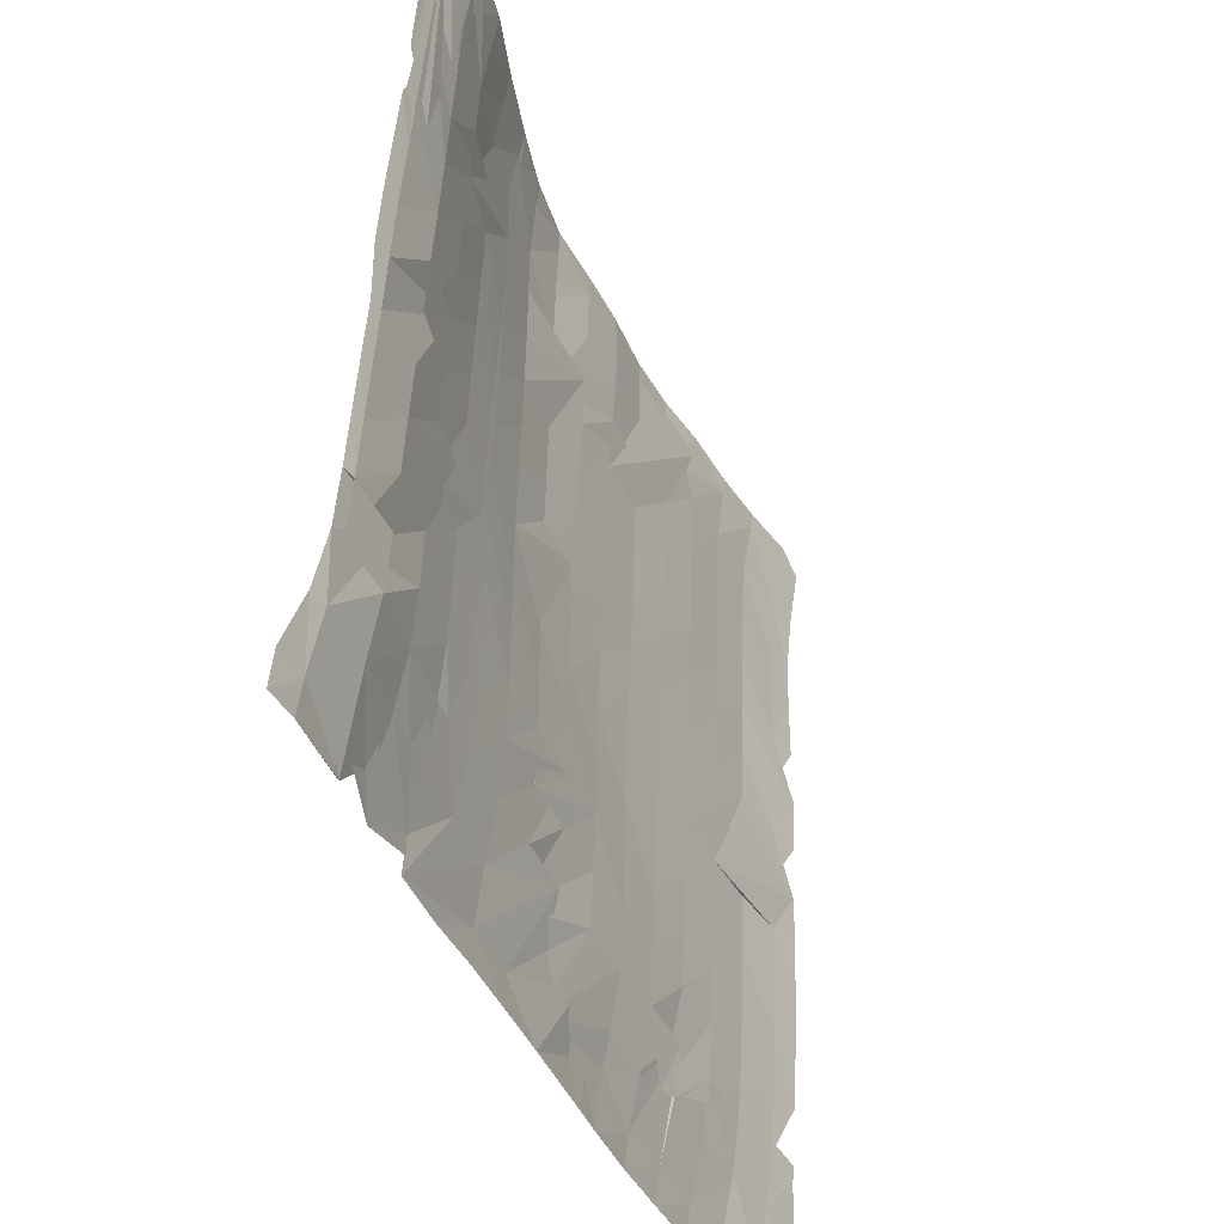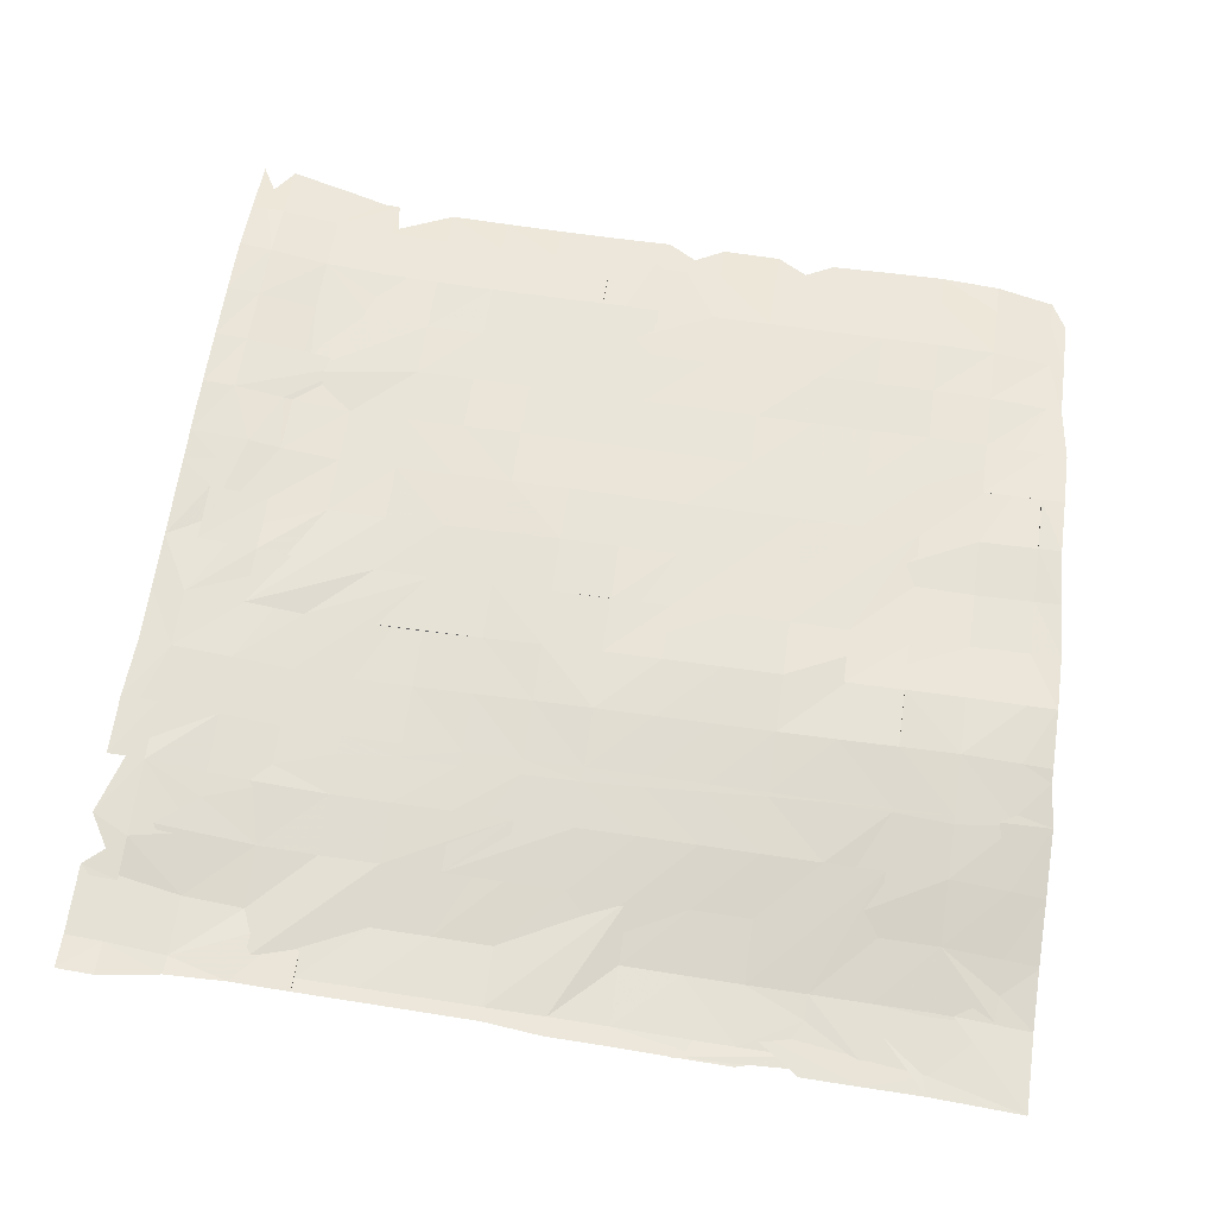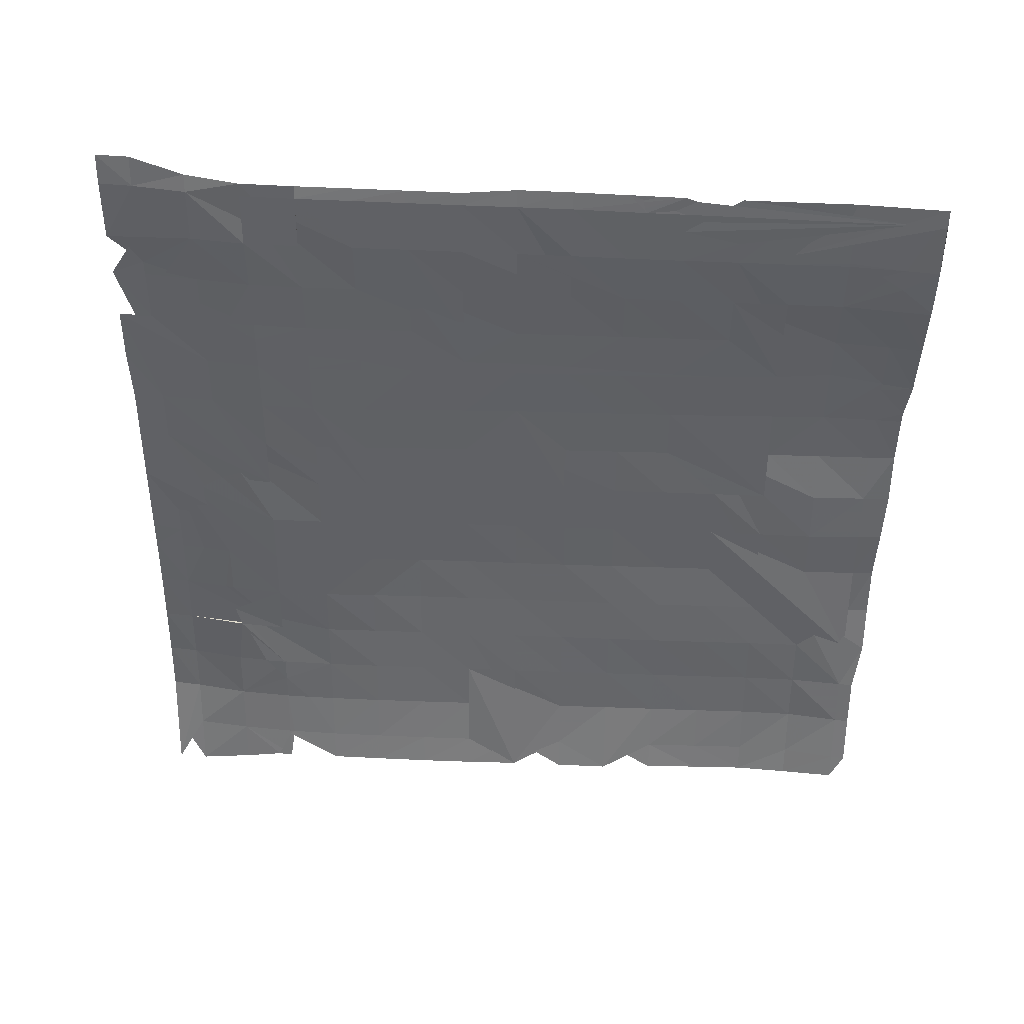
<metadata>
{"format":"obj","ext":"obj","renderer":"f3d","projection":"perspective","resolution":1024,"background":"white","views":[{"elev":-44.0,"azim":127.2,"up":"+Y"},{"elev":49.0,"azim":97.7,"up":"+Z"},{"elev":-62.4,"azim":89.1,"up":"+Z"}]}
</metadata>
<code>
v -0.4161 0.3549 2.441
v -0.4287 0.3664 2.442
v -0.4287 0.3918 2.44
v -0.4417 0.3919 2.443
v -0.4495 0.4288 2.443
v -0.4287 0.4653 2.434
v -0.4565 0.4657 2.442
v -0.4293 0.5603 2.423
v -0.4169 0.5386 2.424
v -0.4172 0.5602 2.421
v -0.429 0.5387 2.427
v -0.4287 0.4285 2.437
v -0.4166 0.3917 2.438
v -0.4166 0.4284 2.435
v -0.4166 0.4652 2.432
v -0.4287 0.5021 2.432
v -0.4618 0.5025 2.442
v -0.4166 0.5019 2.43
v -0.4644 0.5139 2.442
v -0.4648 0.5392 2.437
v -0.4807 0.5395 2.443
v -0.4651 0.5608 2.433
v -0.4989 0.5614 2.448
v -0.5693 0.5307 2.492
v -0.5695 0.5413 2.49
v -0.5757 0.5414 2.492
v -0.4996 0.3194 2.471
v -0.4645 0.282 2.458
v -0.4645 0.3188 2.455
v -0.4997 0.2826 2.473
v -0.4646 0.135 2.467
v -0.4285 0.0978 2.462
v -0.4286 0.1345 2.459
v -0.4646 0.09821 2.47
v -0.4196 0.1345 2.458
v -0.4196 0.1712 2.456
v -0.4285 0.1713 2.456
v -0.5351 0.08002 2.5
v -0.5353 0.09936 2.497
v -0.5475 0.09954 2.501
v -0.5346 0.3568 2.485
v -0.4996 0.3561 2.468
v -0.5347 0.32 2.487
v -0.5346 0.5406 2.473
v -0.5341 0.5039 2.479
v -0.5643 0.5045 2.492
v -0.5617 0.2837 2.498
v -0.5632 0.3205 2.497
v -0.5349 0.2832 2.488
v -0.4195 0.09773 2.461
v -0.4645 0.2085 2.463
v -0.4285 0.208 2.454
v -0.5354 0.1361 2.494
v -0.5598 0.1364 2.502
v -0.4646 0.1717 2.465
v -0.4645 0.3555 2.452
v -0.5723 0.5629 2.487
v -0.597 0.5602 2.499
v -0.4197 0.208 2.453
v -0.5653 0.3573 2.496
v -0.4686 0.002446 2.492
v -0.4632 0.02501 2.486
v -0.4886 0.02542 2.496
v -0.4629 0.002363 2.49
v -0.4285 0.2816 2.449
v -0.4285 0.3183 2.446
v -0.5353 0.1729 2.492
v -0.5627 0.1733 2.501
v -0.5349 0.5621 2.468
v -0.4988 0.03855 2.497
v -0.4993 0.06218 2.492
v -0.5198 0.0625 2.499
v -0.5346 0.3936 2.483
v -0.5673 0.3941 2.495
v -0.535 0.2465 2.49
v -0.4997 0.2091 2.478
v -0.4997 0.2459 2.476
v -0.5351 0.2097 2.491
v -0.5622 0.2101 2.5
v -0.4645 0.2452 2.46
v -0.5345 0.4303 2.481
v -0.5685 0.4309 2.495
v -0.5616 0.2469 2.499
v -0.5343 0.4671 2.479
v -0.4995 0.4297 2.464
v -0.4995 0.4664 2.461
v -0.464 0.06158 2.477
v -0.4645 0.429 2.448
v -0.4645 0.4658 2.445
v -0.4163 0.2815 2.447
v -0.4163 0.3182 2.445
v -0.4271 0.00189 2.48
v -0.4273 0.02455 2.476
v -0.4995 0.5032 2.459
v -0.4061 0.001686 2.476
v -0.4062 0.02436 2.474
v -0.4286 0.2448 2.451
v -0.4644 0.5026 2.443
v -0.4286 0.355 2.443
v -0.5 0.1355 2.481
v -0.4998 0.1723 2.479
v -0.4197 0.2447 2.45
v -0.4281 0.06114 2.468
v -0.4158 0.06105 2.467
v -0.4996 0.3929 2.466
v -0.4645 0.3923 2.45
v -0.4998 0.09881 2.484
v -0.5 0.5398 2.453
v -0.5003 0.5614 2.449
v -0.5672 0.4677 2.493
v -0.9352 0.104 2.587
v -0.9568 0.1042 2.589
v -0.9567 0.09417 2.59
v -0.6771 0.4691 2.524
v -0.6409 0.432 2.52
v -0.6407 0.4688 2.519
v -0.6772 0.4324 2.526
v -0.6411 0.3952 2.521
v -0.6773 0.3956 2.528
v -0.7141 0.06506 2.553
v -0.6778 0.02794 2.55
v -0.6781 0.06463 2.545
v -0.9552 0.3616 2.575
v -0.9316 0.3614 2.574
v -0.9314 0.3982 2.572
v -0.7137 0.02839 2.559
v -0.5701 0.02657 2.521
v -0.5343 0.003386 2.512
v -0.5343 0.02608 2.51
v -0.7493 0.47 2.54
v -0.7133 0.4328 2.534
v -0.7133 0.4695 2.531
v -0.7494 0.4332 2.542
v -0.5701 0.003858 2.522
v -0.9531 0.3983 2.573
v -0.9554 0.288 2.579
v -0.9318 0.2879 2.577
v -0.9316 0.3246 2.575
v -0.9553 0.3248 2.577
v -0.8951 0.2876 2.574
v -0.8589 0.2504 2.569
v -0.8588 0.2872 2.567
v -0.8952 0.2508 2.575
v -0.6053 0.3947 2.51
v -0.6051 0.4315 2.509
v -0.6049 0.4683 2.508
v -0.6784 0.1748 2.534
v -0.6427 0.1376 2.526
v -0.6425 0.1744 2.525
v -0.9321 0.1075 2.587
v -0.7134 0.396 2.536
v -0.9558 0.1409 2.586
v -0.7496 0.3964 2.543
v -0.6786 0.138 2.536
v -0.8226 0.25 2.563
v -0.8225 0.2868 2.561
v -0.5701 0.3574 2.498
v -0.5699 0.3941 2.496
v -0.9322 0.1407 2.584
v -0.6055 0.3579 2.511
v -0.6771 0.5059 2.522
v -0.6405 0.5056 2.518
v -0.8949 0.3244 2.572
v -0.6063 0.06371 2.526
v -0.5705 0.06323 2.515
v -0.8948 0.3611 2.571
v -0.8947 0.3979 2.569
v -0.8081 0.0661 2.572
v -0.8231 0.1029 2.569
v -0.8228 0.07058 2.574
v -0.6059 0.02703 2.531
v -0.7869 0.1025 2.562
v -0.7492 0.5068 2.538
v -0.7133 0.5063 2.529
v -0.7864 0.06587 2.568
v -0.9529 0.4352 2.573
v -0.9312 0.435 2.571
v -0.5349 0.06271 2.504
v -0.7503 0.06547 2.561
v -0.7508 0.1021 2.554
v -0.8945 0.4347 2.568
v -0.6786 0.1013 2.538
v -0.6421 0.06418 2.535
v -0.6426 0.1008 2.529
v -0.823 0.1397 2.567
v -0.7868 0.1393 2.56
v -0.8585 0.3608 2.564
v -0.8584 0.3975 2.563
v -0.8218 0.5442 2.548
v -0.7854 0.5071 2.545
v -0.7852 0.5439 2.544
v -0.8587 0.324 2.566
v -0.8218 0.5075 2.551
v -0.6068 0.1004 2.519
v -0.7507 0.1389 2.552
v -0.7489 0.5436 2.538
v -0.8224 0.3236 2.559
v -0.8223 0.3604 2.557
v -0.8222 0.3972 2.556
v -0.8229 0.1765 2.566
v -0.7866 0.1761 2.559
v -0.6069 0.1371 2.516
v -0.6067 0.1739 2.515
v -0.8956 0.121 2.582
v -0.6046 0.5051 2.508
v -0.8956 0.1404 2.58
v -0.7146 0.1017 2.546
v -0.7851 0.5585 2.544
v -0.8218 0.5588 2.547
v -0.8582 0.4343 2.561
v -0.7488 0.5582 2.538
v -0.5698 0.4309 2.495
v -0.5696 0.4677 2.494
v -0.8592 0.08829 2.578
v -0.8593 0.1033 2.577
v -0.8766 0.1035 2.58
v -0.7505 0.1757 2.552
v -0.6422 0.2112 2.524
v -0.9527 0.472 2.572
v -0.931 0.4718 2.57
v -0.6782 0.2116 2.534
v -0.822 0.4339 2.554
v -0.7131 0.5431 2.528
v -0.7146 0.1385 2.544
v -0.7862 0.2864 2.554
v -0.7861 0.3232 2.553
v -0.6064 0.2107 2.514
v -0.8944 0.4715 2.566
v -0.8227 0.2133 2.564
v -0.7864 0.2129 2.558
v -0.6768 0.5427 2.521
v -0.571 0.09987 2.508
v -0.75 0.2861 2.548
v -0.7499 0.3228 2.546
v -0.7129 0.5597 2.528
v -0.786 0.36 2.551
v -0.8592 0.1401 2.574
v -0.9311 0.5085 2.567
v -0.5711 0.1366 2.505
v -0.571 0.1734 2.504
v -0.6766 0.5613 2.522
v -0.9322 0.1775 2.582
v -0.7502 0.2125 2.551
v -0.5693 0.5046 2.494
v -0.9528 0.5087 2.568
v -0.7497 0.3596 2.544
v -0.9557 0.1777 2.583
v -0.8944 0.5082 2.564
v -0.7144 0.1753 2.543
v -0.8581 0.4711 2.56
v -0.5708 0.2102 2.503
v -0.6404 0.5424 2.516
v -0.7863 0.06002 2.57
v -0.6047 0.5419 2.505
v -0.8219 0.4707 2.553
v -0.7499 0.04515 2.565
v -0.6403 0.5609 2.515
v -0.8581 0.5079 2.558
v -0.7292 0.007981 2.564
v -0.7334 0.02864 2.564
v -0.6048 0.5604 2.502
v -0.7138 0.007782 2.56
v -0.6419 0.248 2.525
v -0.6779 0.2485 2.533
v -0.7141 0.2121 2.543
v -0.7138 0.2857 2.54
v -0.7137 0.3224 2.538
v -0.6776 0.322 2.531
v -0.6416 0.2848 2.524
v -0.6414 0.3216 2.523
v -0.8955 0.1772 2.578
v -0.6777 0.2852 2.532
v -0.6779 0.007318 2.55
v -0.6059 0.2843 2.513
v -0.6057 0.3211 2.512
v -0.9321 0.2143 2.58
v -0.9557 0.2144 2.581
v -0.6774 0.3588 2.529
v -0.6413 0.3584 2.522
v -0.7136 0.3592 2.537
v -0.6061 0.2475 2.514
v -0.4985 0.002888 2.502
v -0.4987 0.02557 2.499
v -0.8954 0.214 2.577
v -0.9318 0.5451 2.559
v -0.9507 0.5453 2.56
v -0.7863 0.2497 2.556
v -0.8592 0.1768 2.572
v -0.5704 0.2838 2.501
v -0.5702 0.3206 2.499
v -0.7859 0.3968 2.549
v -0.8949 0.5449 2.557
v -0.7857 0.4336 2.548
v -0.859 0.2136 2.571
v -0.75 0.2493 2.55
v -0.5706 0.247 2.502
v -0.9319 0.5548 2.557
v -0.9319 0.2511 2.578
v -0.9556 0.2512 2.58
v -0.8951 0.5546 2.555
v -0.8584 0.5446 2.553
v -0.7139 0.2489 2.542
v -0.8585 0.5543 2.551
v -0.7856 0.4704 2.547
v -0.642 0.006862 2.541
v -0.6419 0.02749 2.54
v -0.6061 0.006414 2.531
v -0.9681 0.01034 2.603
v -0.9312 0.0101 2.601
v -0.9313 0.03067 2.598
v -0.9682 0.03092 2.601
v -0.8227 0.06625 2.575
v -0.8942 0.009875 2.6
v -0.8945 0.03041 2.596
v -0.9318 0.06731 2.592
v -0.962 0.06754 2.594
v -0.8952 0.067 2.588
v -0.8579 0.00951 2.594
v -0.8581 0.03005 2.59
v -0.8217 0.009111 2.586
v -0.8219 0.02967 2.584
v -0.8589 0.06663 2.582
v -0.9321 0.104 2.587
v -0.8955 0.1037 2.583
v -0.7856 0.008703 2.579
v -0.7857 0.02927 2.576
v -0.7497 0.008252 2.57
v -0.7497 0.02884 2.568
f 1 2 3
f 4 5 6
f 7 8 9
f 7 10 8
f 4 11 5
f 1 12 2
f 12 13 2
f 14 4 15
f 14 11 4
f 11 3 5
f 11 1 3
f 16 6 17
f 16 4 6
f 12 11 14
f 12 1 11
f 15 16 18
f 15 4 16
f 19 20 21
f 22 21 23
f 22 19 21
f 19 10 20
f 10 16 20
f 16 17 20
f 18 10 7
f 18 16 10
f 10 22 8
f 10 19 22
f 24 25 26
f 27 28 29
f 27 30 28
f 31 32 33
f 31 34 32
f 35 33 36
f 37 36 33
f 38 39 40
f 28 41 42
f 28 43 41
f 24 44 25
f 44 45 25
f 45 46 25
f 43 47 48
f 43 49 47
f 50 31 35
f 37 51 52
f 53 40 54
f 53 38 40
f 37 55 51
f 29 42 56
f 33 35 31
f 29 28 42
f 57 26 58
f 57 24 26
f 36 37 59
f 41 48 60
f 41 43 48
f 61 62 63
f 61 64 62
f 52 59 37
f 65 29 66
f 67 54 68
f 44 57 69
f 67 53 54
f 65 27 29
f 44 24 57
f 70 71 72
f 73 60 74
f 73 41 60
f 75 76 77
f 75 78 76
f 78 67 79
f 68 79 67
f 51 77 80
f 81 74 82
f 51 75 77
f 76 78 83
f 84 85 86
f 84 81 85
f 70 87 71
f 87 63 71
f 87 61 63
f 81 73 74
f 77 49 30
f 77 76 49
f 79 83 78
f 88 86 89
f 88 84 86
f 90 65 91
f 92 61 93
f 30 43 28
f 30 49 43
f 80 30 27
f 92 64 61
f 80 77 30
f 66 91 65
f 49 83 47
f 49 76 83
f 86 45 94
f 86 85 45
f 95 93 96
f 95 92 93
f 52 80 97
f 52 51 80
f 89 94 98
f 66 56 99
f 66 29 56
f 100 67 101
f 89 86 94
f 100 53 67
f 59 52 102
f 93 87 103
f 93 61 87
f 97 102 52
f 88 6 5
f 32 101 55
f 32 100 101
f 88 89 6
f 91 66 13
f 66 99 13
f 101 78 75
f 89 17 6
f 97 27 65
f 97 80 27
f 96 93 104
f 103 104 93
f 42 73 105
f 42 41 73
f 102 97 90
f 65 90 97
f 89 98 17
f 56 105 106
f 56 42 105
f 101 67 78
f 38 107 39
f 107 72 39
f 107 70 72
f 94 44 108
f 55 75 51
f 105 81 84
f 105 73 81
f 94 45 44
f 55 101 75
f 87 107 34
f 87 70 107
f 106 84 88
f 33 55 37
f 33 32 55
f 106 105 84
f 98 94 20
f 94 21 20
f 94 108 21
f 107 53 100
f 107 38 53
f 108 69 109
f 108 44 69
f 34 100 32
f 34 107 100
f 99 56 2
f 108 23 21
f 108 109 23
f 56 3 2
f 56 106 3
f 103 34 31
f 103 87 34
f 99 2 13
f 98 20 17
f 104 103 50
f 31 50 103
f 106 5 3
f 106 88 5
f 85 81 110
f 82 110 81
f 45 85 46
f 110 46 85
f 111 112 113
f 114 115 116
f 114 117 115
f 118 117 114
f 118 119 117
f 120 121 122
f 123 124 125
f 120 126 121
f 127 128 129
f 130 131 132
f 130 133 131
f 127 134 128
f 135 125 124
f 136 137 138
f 139 138 137
f 140 141 142
f 140 143 141
f 144 114 145
f 145 114 146
f 147 148 149
f 144 118 114
f 111 150 112
f 151 133 130
f 116 146 114
f 111 152 150
f 151 153 133
f 147 154 148
f 155 142 156
f 157 144 158
f 152 159 150
f 157 160 144
f 116 161 162
f 116 115 161
f 155 140 142
f 119 130 117
f 117 132 115
f 141 136 163
f 117 130 132
f 128 164 165
f 166 123 167
f 168 169 170
f 125 167 123
f 128 171 164
f 138 163 136
f 168 172 169
f 132 173 174
f 132 131 173
f 172 175 169
f 125 176 177
f 129 165 178
f 125 135 176
f 129 128 165
f 138 139 123
f 124 123 139
f 179 172 180
f 179 175 172
f 167 125 181
f 115 174 161
f 115 132 174
f 177 181 125
f 163 138 166
f 182 183 184
f 172 185 186
f 123 166 138
f 182 122 183
f 172 168 185
f 187 167 188
f 189 190 191
f 142 163 192
f 189 193 190
f 142 141 163
f 164 184 194
f 187 166 167
f 180 186 195
f 180 172 186
f 173 189 196
f 164 182 184
f 191 196 189
f 156 192 197
f 198 188 199
f 186 200 201
f 202 149 203
f 186 185 200
f 157 74 60
f 159 204 150
f 119 151 130
f 202 147 149
f 157 158 74
f 146 116 205
f 162 205 116
f 159 206 204
f 121 180 207
f 198 187 188
f 191 190 208
f 156 142 192
f 209 208 190
f 188 181 210
f 184 154 147
f 188 167 181
f 121 179 180
f 192 166 187
f 196 191 211
f 208 211 191
f 212 145 213
f 214 215 216
f 146 213 145
f 195 186 217
f 149 148 218
f 177 219 220
f 221 218 148
f 201 217 186
f 199 210 222
f 184 183 154
f 199 188 210
f 122 207 183
f 122 121 207
f 177 176 219
f 214 168 215
f 212 213 82
f 174 173 223
f 207 195 224
f 207 180 195
f 196 223 173
f 194 147 202
f 194 184 147
f 225 197 226
f 225 156 197
f 203 149 227
f 158 145 212
f 170 215 168
f 181 177 228
f 218 227 149
f 220 228 177
f 158 144 145
f 201 229 230
f 201 200 229
f 161 174 231
f 192 163 166
f 165 194 232
f 233 226 234
f 223 231 174
f 233 225 226
f 183 224 154
f 197 187 198
f 197 192 187
f 165 164 194
f 223 196 235
f 226 198 236
f 183 207 224
f 226 197 198
f 211 235 196
f 110 82 213
f 206 237 204
f 220 219 238
f 239 203 240
f 158 82 74
f 237 216 204
f 231 223 241
f 159 152 242
f 217 201 243
f 239 202 203
f 158 212 82
f 230 243 201
f 237 214 216
f 213 146 244
f 205 244 146
f 245 238 219
f 239 68 54
f 239 240 68
f 178 165 39
f 235 241 223
f 234 236 246
f 165 40 39
f 234 226 236
f 247 242 152
f 165 232 40
f 213 244 110
f 228 220 248
f 238 248 220
f 46 110 244
f 224 195 249
f 168 237 185
f 217 249 195
f 168 214 237
f 210 228 250
f 240 203 251
f 210 181 228
f 162 231 252
f 162 161 231
f 227 251 203
f 154 249 148
f 175 253 169
f 205 252 254
f 205 162 252
f 222 250 255
f 222 210 250
f 154 224 249
f 175 179 253
f 256 253 179
f 252 231 257
f 241 257 231
f 240 251 68
f 79 68 251
f 250 248 258
f 126 259 260
f 254 257 261
f 126 262 259
f 254 252 257
f 250 228 248
f 218 221 263
f 264 263 221
f 249 217 265
f 243 265 217
f 232 202 239
f 266 234 267
f 268 269 270
f 206 159 271
f 255 258 193
f 244 205 25
f 268 272 269
f 232 194 202
f 266 233 234
f 242 271 159
f 273 126 120
f 273 262 126
f 274 270 275
f 274 268 270
f 242 247 276
f 272 267 269
f 272 266 267
f 277 276 247
f 232 54 40
f 270 278 279
f 270 269 278
f 232 239 54
f 267 246 280
f 267 234 246
f 179 121 256
f 121 260 256
f 205 254 25
f 227 218 281
f 148 249 221
f 254 26 25
f 255 250 258
f 263 281 218
f 265 221 249
f 244 25 46
f 121 126 260
f 275 279 160
f 275 270 279
f 269 280 278
f 269 267 280
f 282 129 283
f 282 127 129
f 271 242 284
f 276 284 242
f 263 264 268
f 254 58 26
f 254 261 58
f 272 268 264
f 238 245 285
f 286 285 245
f 230 155 287
f 237 271 288
f 289 275 290
f 236 199 291
f 236 198 199
f 282 63 62
f 289 274 275
f 237 206 271
f 282 283 63
f 248 238 292
f 285 292 238
f 281 263 274
f 230 229 155
f 268 274 263
f 289 48 47
f 289 290 48
f 185 288 200
f 246 291 153
f 246 236 291
f 283 129 71
f 129 72 71
f 129 178 72
f 290 160 157
f 185 237 288
f 291 222 293
f 290 275 160
f 283 71 63
f 291 199 222
f 288 284 294
f 288 271 284
f 243 287 295
f 251 227 296
f 281 296 227
f 285 286 297
f 243 230 287
f 290 60 48
f 290 157 60
f 153 293 133
f 153 291 293
f 200 294 229
f 200 288 294
f 178 39 72
f 251 296 79
f 83 79 296
f 279 119 118
f 279 278 119
f 276 277 298
f 299 298 277
f 280 153 151
f 280 246 153
f 296 281 289
f 274 289 281
f 287 156 225
f 287 155 156
f 292 285 300
f 297 300 285
f 284 276 143
f 160 118 144
f 278 151 119
f 160 279 118
f 278 280 151
f 298 143 276
f 258 292 301
f 258 248 292
f 296 47 83
f 296 289 47
f 295 225 233
f 295 287 225
f 298 299 136
f 137 136 299
f 193 301 190
f 193 258 301
f 265 243 302
f 295 302 243
f 143 298 141
f 136 141 298
f 301 292 303
f 300 303 292
f 221 265 264
f 294 143 140
f 294 284 143
f 302 264 265
f 190 301 209
f 303 209 301
f 229 140 155
f 229 294 140
f 302 233 266
f 293 255 304
f 293 222 255
f 302 295 233
f 264 266 272
f 264 302 266
f 133 304 131
f 133 293 304
f 305 273 306
f 120 306 273
f 304 193 189
f 304 255 193
f 131 189 173
f 131 304 189
f 307 305 171
f 306 171 305
f 306 122 182
f 306 120 122
f 171 182 164
f 171 306 182
f 134 171 128
f 134 307 171
f 308 309 310
f 311 310 309
f 312 170 169
f 313 308 314
f 310 314 308
f 310 311 315
f 316 315 311
f 314 310 317
f 315 317 310
f 318 314 319
f 318 313 314
f 320 319 321
f 320 318 319
f 319 317 322
f 319 314 317
f 321 322 312
f 321 319 322
f 323 315 112
f 315 113 112
f 315 316 113
f 317 315 324
f 323 324 315
f 323 112 150
f 324 150 204
f 324 323 150
f 322 317 215
f 317 216 215
f 317 324 216
f 312 322 170
f 215 170 322
f 324 204 216
f 325 321 326
f 325 320 321
f 327 326 328
f 327 325 326
f 326 169 253
f 326 321 169
f 321 312 169
f 328 326 256
f 253 256 326
f 327 260 259
f 327 328 260
f 328 256 260

</code>
